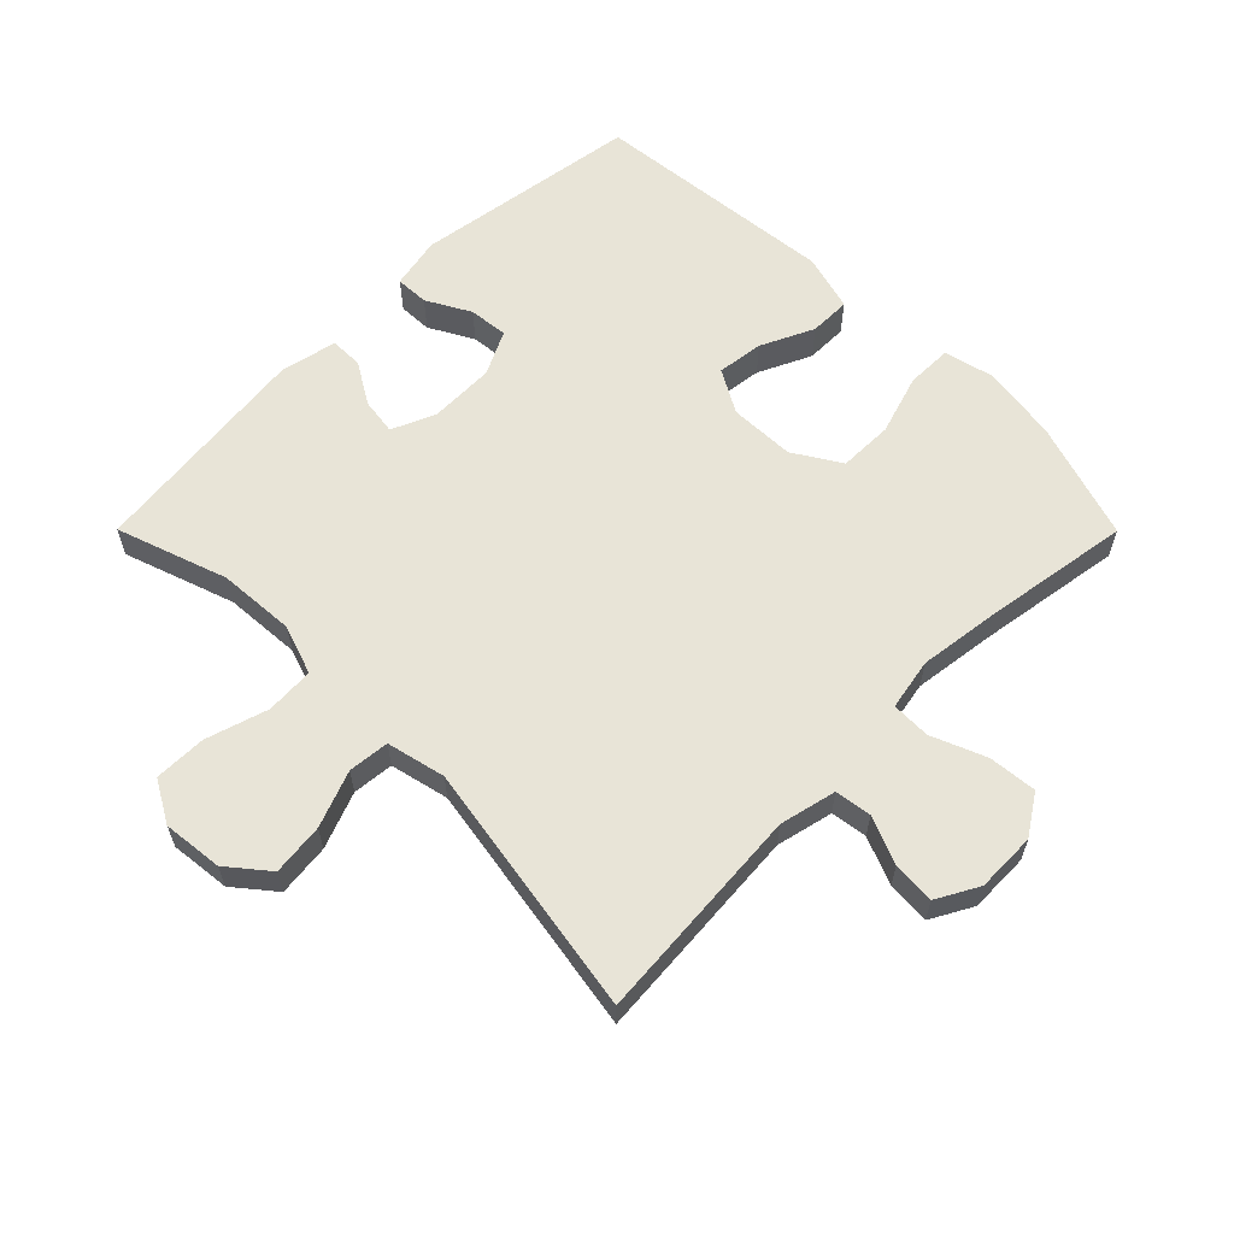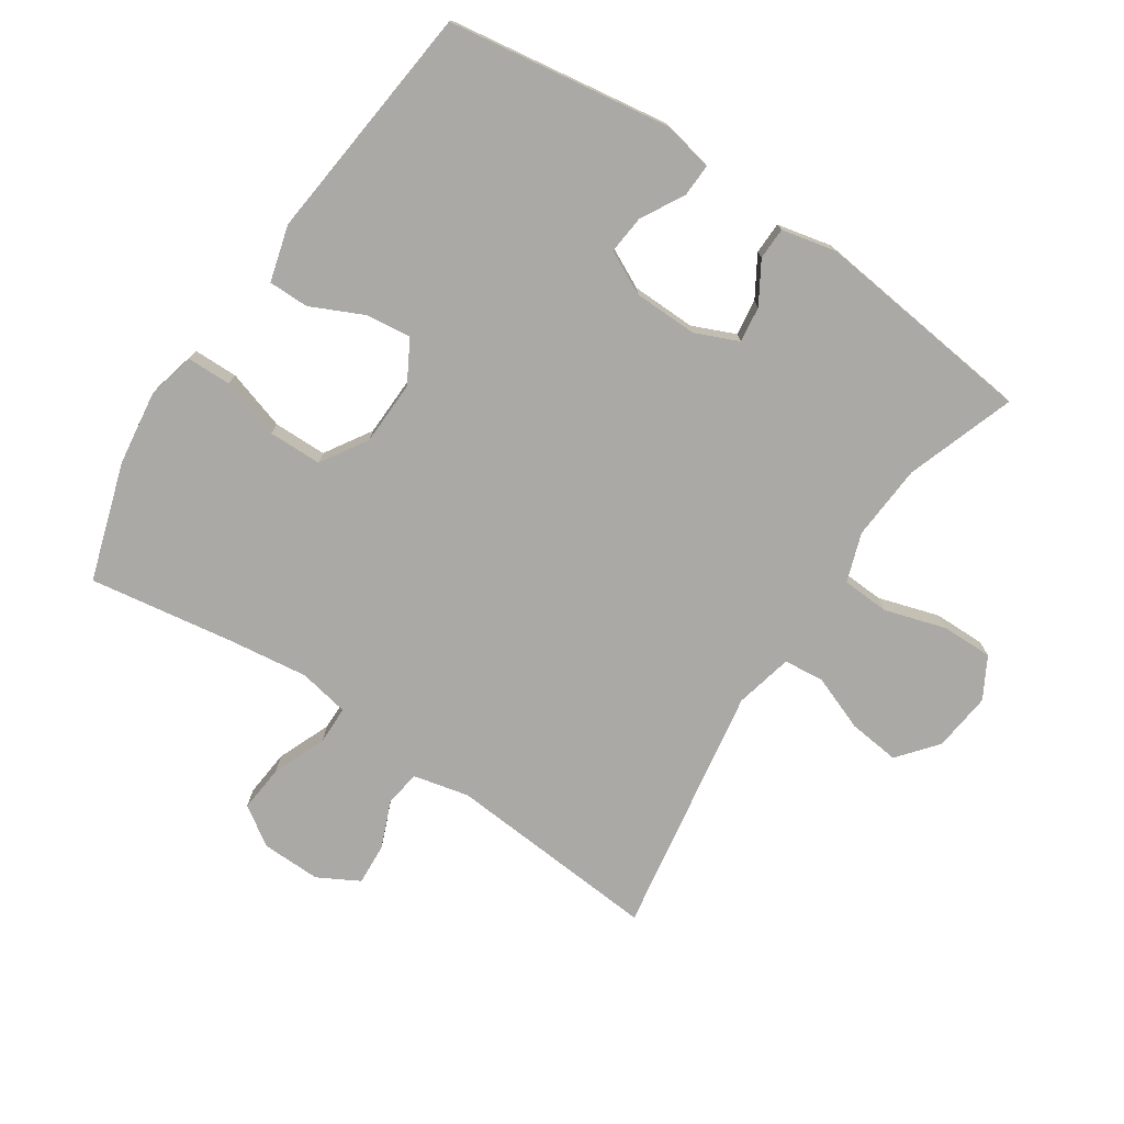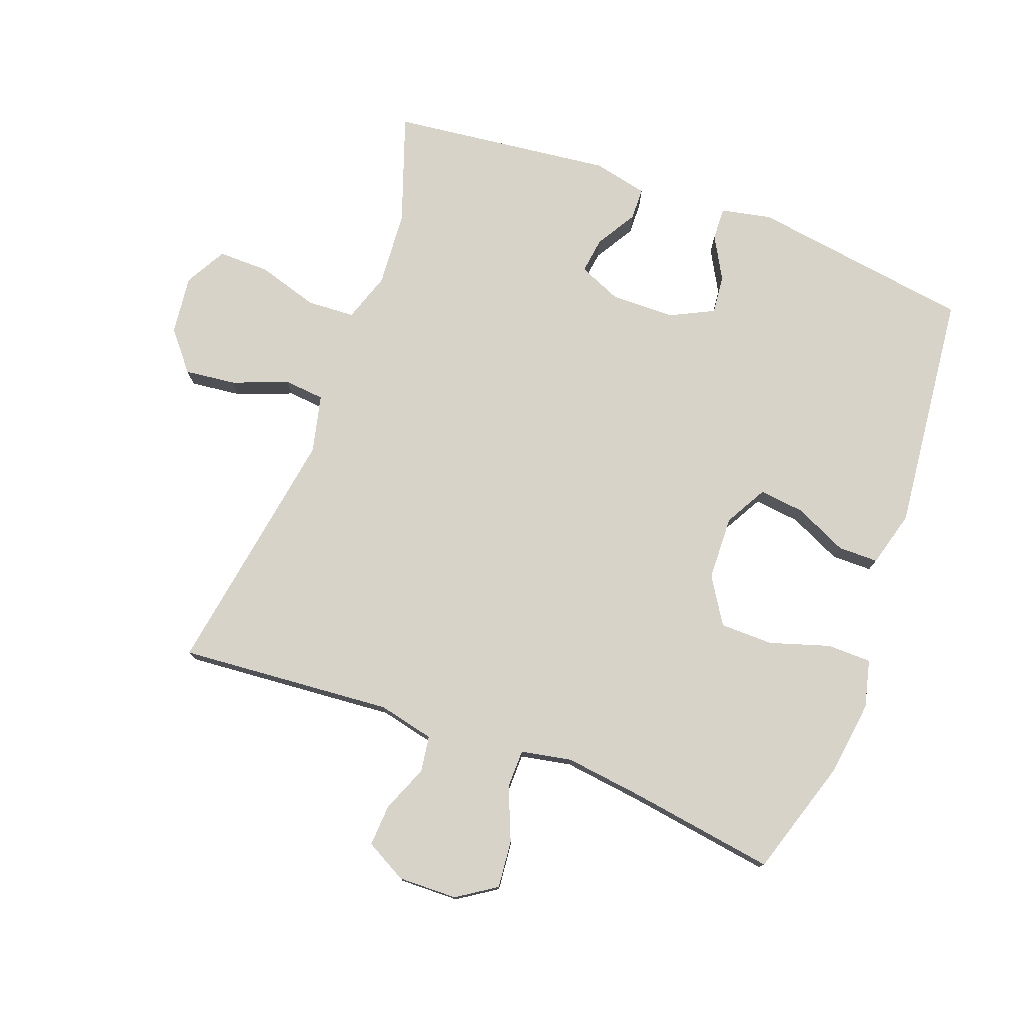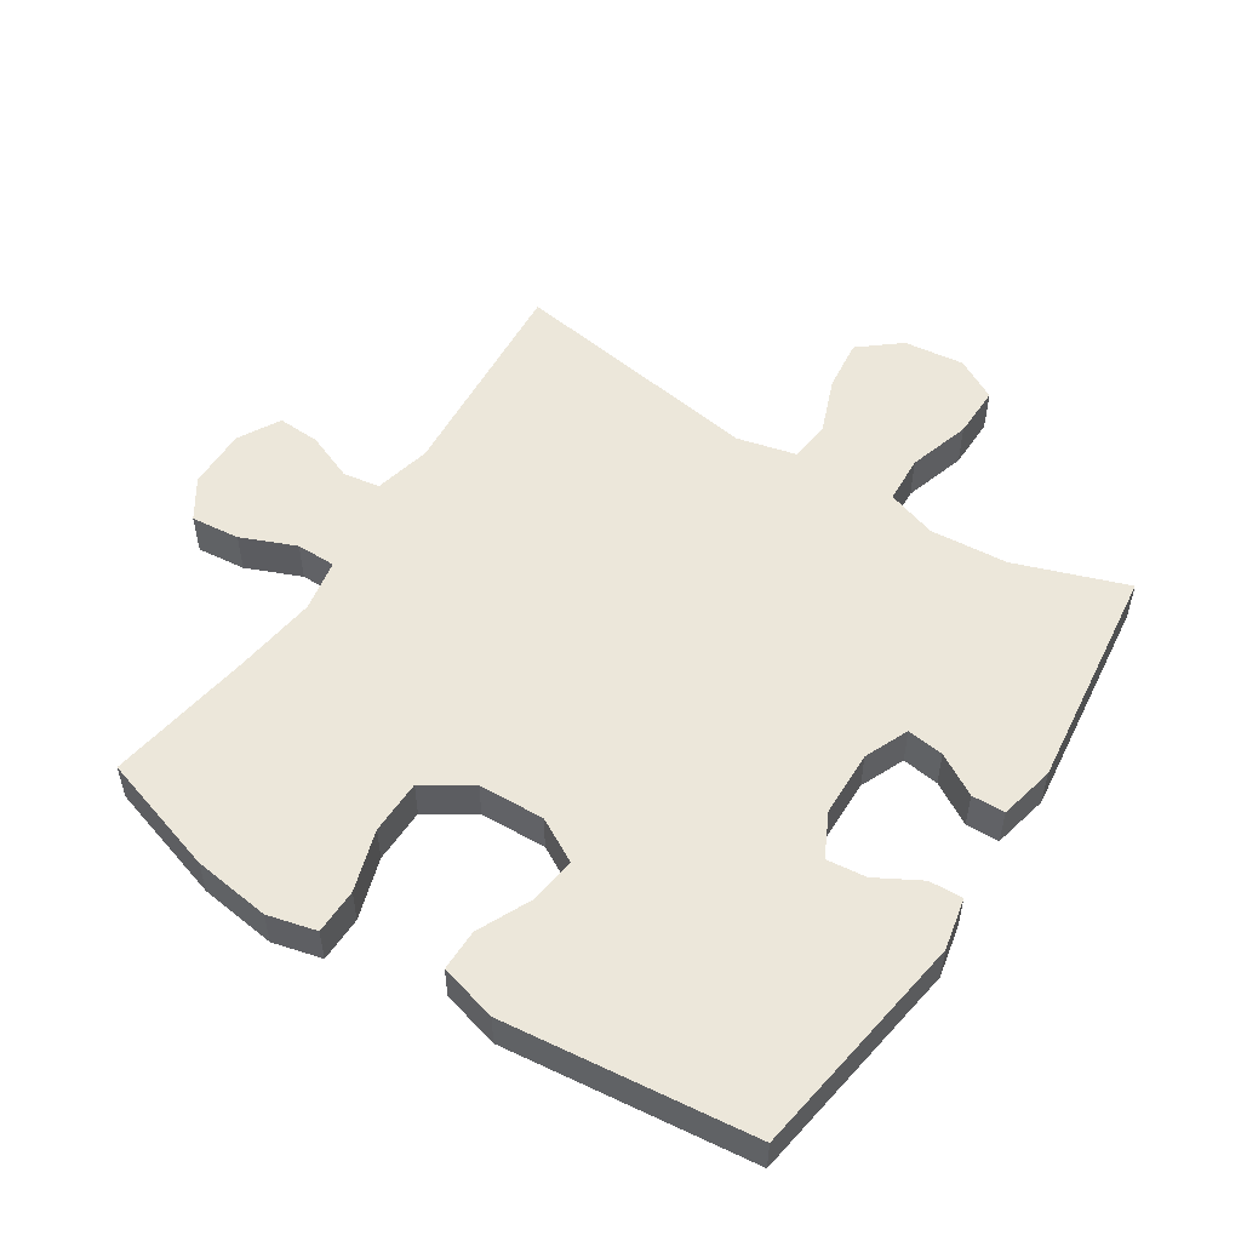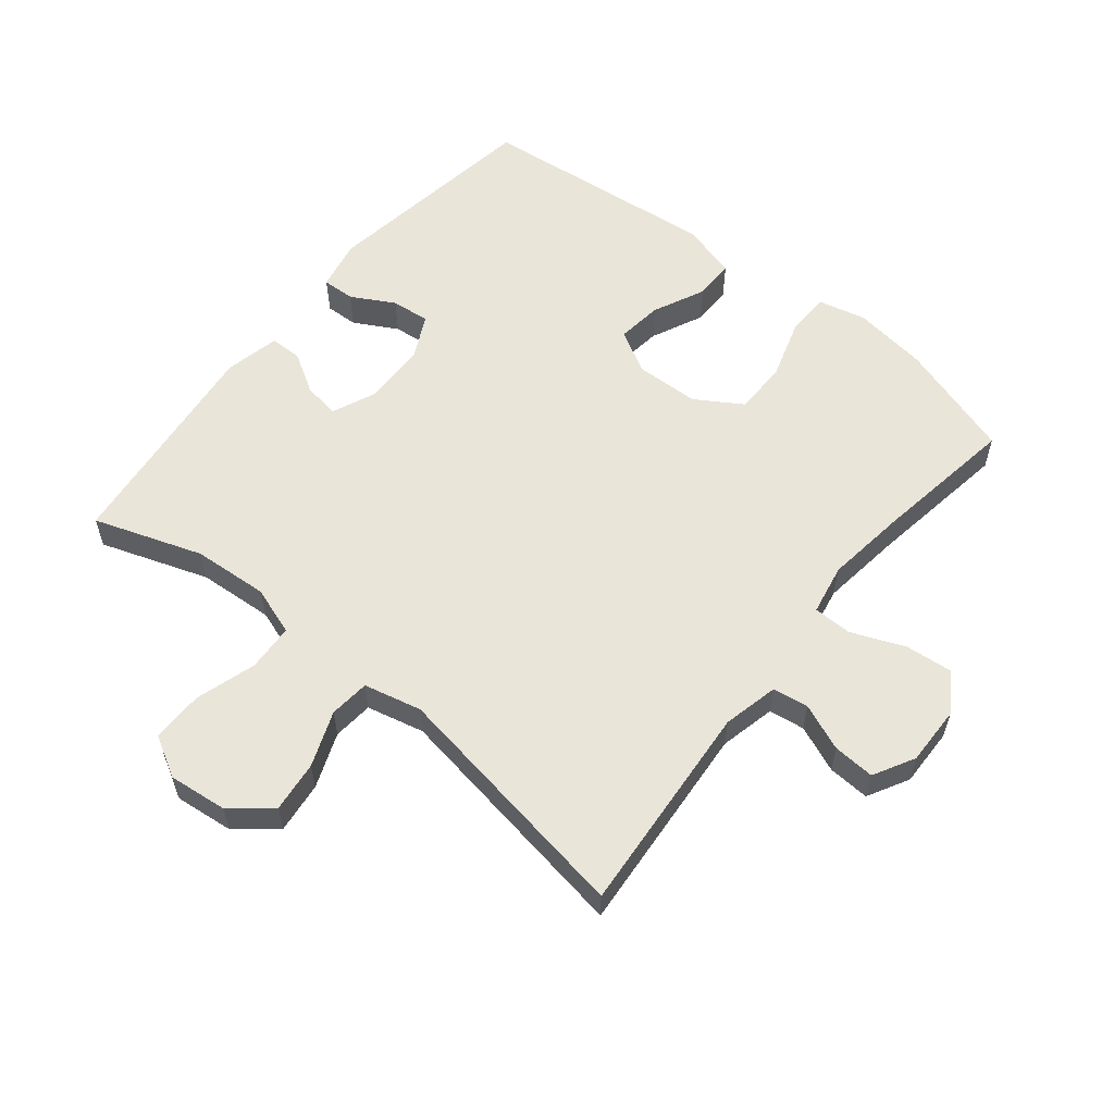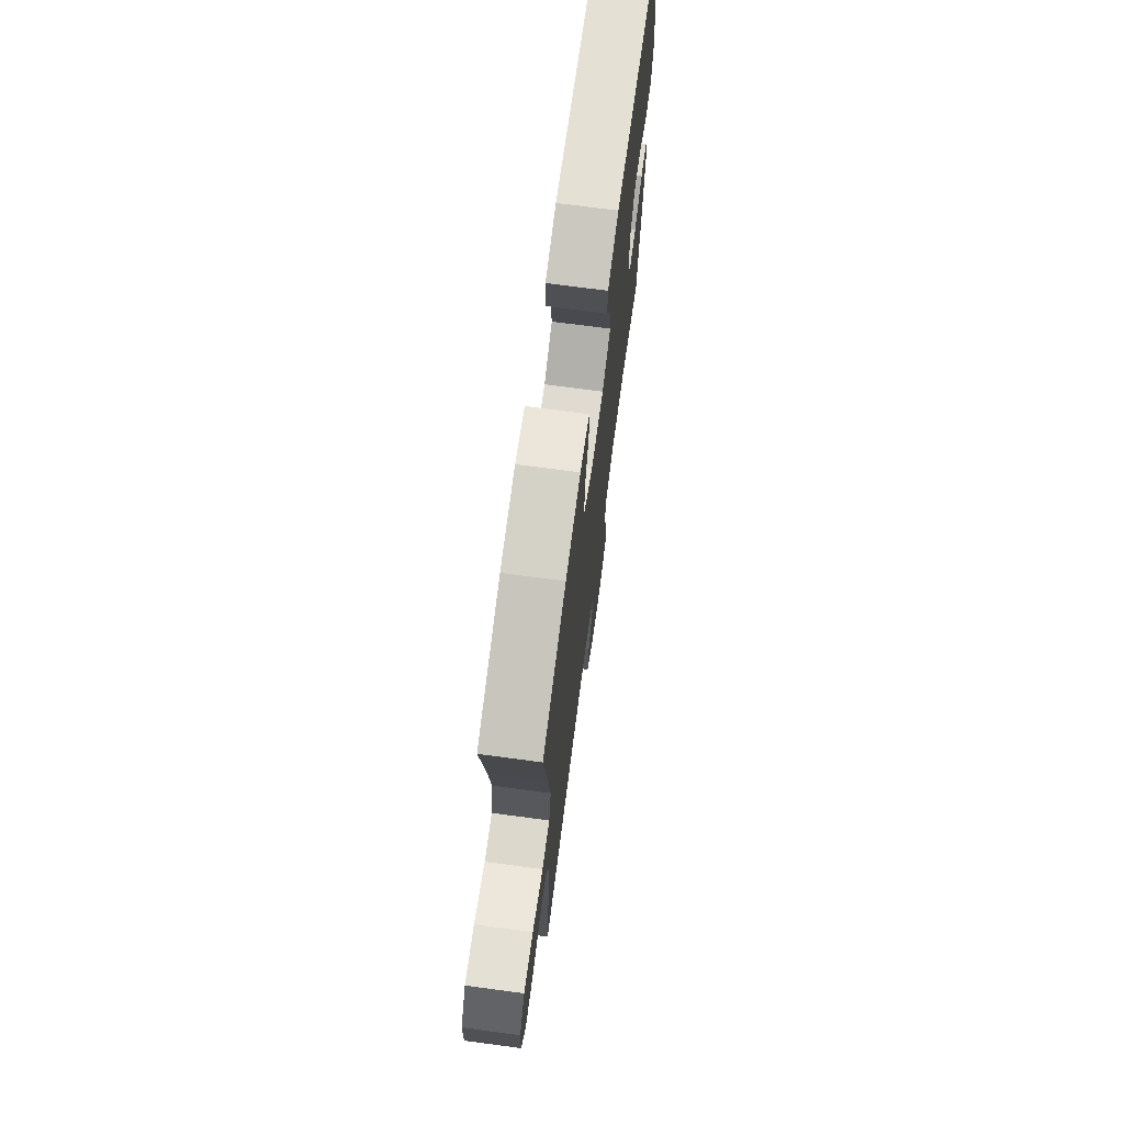
<metadata>
{"format":"obj","ext":"obj","renderer":"f3d","projection":"perspective","resolution":1024,"background":"white","views":[{"elev":61.3,"azim":-134.9,"up":"+Y"},{"elev":-75.4,"azim":56.3,"up":"+Y"},{"elev":77.0,"azim":-69.8,"up":"+Y"},{"elev":52.8,"azim":32.6,"up":"+Y"},{"elev":58.2,"azim":-141.1,"up":"+Y"},{"elev":71.7,"azim":-82.4,"up":"+Z"}]}
</metadata>
<code>
v 0.5 0.07 -0.5
v 0.331 0.07 -0.442
v 0.213 0.07 -0.434
v 0.137 0.07 -0.46
v 0.133 0.07 -0.534
v 0.162 0.07 -0.629
v 0.163 0.07 -0.709
v 0.099 0.07 -0.745
v 0.007 0.07 -0.735
v -0.054 0.07 -0.685
v -0.045 0.07 -0.605
v -0.012 0.07 -0.519
v -0.018 0.07 -0.456
v -0.108 0.07 -0.435
v -0.5 0.07 -0.5
v -0.474 0.07 -0.167
v -0.494 0.07 -0.08
v -0.55 0.07 -0.072
v -0.623 0.07 -0.102
v -0.688 0.07 -0.106
v -0.723 0.07 -0.042
v -0.721 0.07 0.05
v -0.681 0.07 0.111
v -0.607 0.07 0.104
v -0.524 0.07 0.07
v -0.464 0.07 0.071
v -0.449 0.07 0.15
v -0.465 0.07 0.274
v -0.5 0.07 0.5
v -0.317 0.07 0.558
v -0.2 0.07 0.574
v -0.126 0.07 0.556
v -0.125 0.07 0.487
v -0.154 0.07 0.394
v -0.153 0.07 0.311
v -0.081 0.07 0.266
v 0.019 0.07 0.263
v 0.085 0.07 0.3
v 0.076 0.07 0.371
v 0.038 0.07 0.452
v 0.038 0.07 0.515
v 0.125 0.07 0.539
v 0.5 0.07 0.5
v 0.552 0.07 0.154
v 0.536 0.07 0.075
v 0.485 0.07 0.077
v 0.418 0.07 0.114
v 0.358 0.07 0.12
v 0.325 0.07 0.053
v 0.323 0.07 -0.047
v 0.352 0.07 -0.114
v 0.408 0.07 -0.106
v 0.471 0.07 -0.068
v 0.521 0.07 -0.069
v 0.54 0.07 -0.154
v 0.5 0 -0.5
v 0.331 0 -0.442
v 0.213 0 -0.434
v 0.137 0 -0.46
v 0.133 0 -0.534
v 0.162 0 -0.629
v 0.163 0 -0.709
v 0.099 0 -0.745
v 0.007 0 -0.735
v -0.054 0 -0.685
v -0.045 0 -0.605
v -0.012 0 -0.519
v -0.018 0 -0.456
v -0.108 0 -0.435
v -0.5 0 -0.5
v -0.474 0 -0.167
v -0.494 0 -0.08
v -0.55 0 -0.072
v -0.623 0 -0.102
v -0.688 0 -0.106
v -0.723 0 -0.042
v -0.721 0 0.05
v -0.681 0 0.111
v -0.607 0 0.104
v -0.524 0 0.07
v -0.464 0 0.071
v -0.449 0 0.15
v -0.465 0 0.274
v -0.5 0 0.5
v -0.317 0 0.558
v -0.2 0 0.574
v -0.126 0 0.556
v -0.125 0 0.487
v -0.154 0 0.394
v -0.153 0 0.311
v -0.081 0 0.266
v 0.019 0 0.263
v 0.085 0 0.3
v 0.076 0 0.371
v 0.038 0 0.452
v 0.038 0 0.515
v 0.125 0 0.539
v 0.5 0 0.5
v 0.552 0 0.154
v 0.536 0 0.075
v 0.485 0 0.077
v 0.418 0 0.114
v 0.358 0 0.12
v 0.325 0 0.053
v 0.323 0 -0.047
v 0.352 0 -0.114
v 0.408 0 -0.106
v 0.471 0 -0.068
v 0.521 0 -0.069
v 0.54 0 -0.154
f 55 1 2
f 54 55 2
f 53 54 2
f 52 53 2
f 51 52 2 3
f 50 51 3 4
f 49 50 4
f 45 46 47
f 44 45 47
f 43 44 47
f 42 43 47
f 41 42 47
f 40 41 47
f 39 40 47
f 38 39 47 48
f 37 38 48 49
f 32 33 34
f 31 32 34
f 30 31 34
f 29 30 34
f 28 29 34
f 27 28 34 35
f 26 27 35 36
f 23 24 25
f 22 23 25
f 21 22 25
f 20 21 25
f 19 20 25
f 18 19 25
f 17 18 25 26
f 37 49 4
f 36 37 4
f 26 36 4
f 17 26 4
f 16 17 4
f 10 11 12
f 9 10 12
f 8 9 12
f 7 8 12
f 6 7 12
f 5 6 12
f 5 12 13
f 4 5 13
f 16 4 13 14
f 14 15 16
f 57 56 110
f 57 110 109
f 57 109 108
f 57 108 107
f 58 57 107 106
f 59 58 106 105
f 59 105 104
f 102 101 100
f 102 100 99
f 102 99 98
f 102 98 97
f 102 97 96
f 102 96 95
f 102 95 94
f 103 102 94 93
f 104 103 93 92
f 89 88 87
f 89 87 86
f 89 86 85
f 89 85 84
f 89 84 83
f 90 89 83 82
f 91 90 82 81
f 80 79 78
f 80 78 77
f 80 77 76
f 80 76 75
f 80 75 74
f 80 74 73
f 81 80 73 72
f 59 104 92
f 59 92 91
f 59 91 81
f 59 81 72
f 59 72 71
f 67 66 65
f 67 65 64
f 67 64 63
f 67 63 62
f 67 62 61
f 67 61 60
f 68 67 60
f 68 60 59
f 69 68 59 71
f 71 70 69
f 1 56 57 2
f 2 57 58 3
f 3 58 59 4
f 4 59 60 5
f 5 60 61 6
f 6 61 62 7
f 7 62 63 8
f 8 63 64 9
f 9 64 65 10
f 10 65 66 11
f 11 66 67 12
f 12 67 68 13
f 13 68 69 14
f 14 69 70 15
f 15 70 71 16
f 16 71 72 17
f 17 72 73 18
f 18 73 74 19
f 19 74 75 20
f 20 75 76 21
f 21 76 77 22
f 22 77 78 23
f 23 78 79 24
f 24 79 80 25
f 25 80 81 26
f 26 81 82 27
f 27 82 83 28
f 28 83 84 29
f 29 84 85 30
f 30 85 86 31
f 31 86 87 32
f 32 87 88 33
f 33 88 89 34
f 34 89 90 35
f 35 90 91 36
f 36 91 92 37
f 37 92 93 38
f 38 93 94 39
f 39 94 95 40
f 40 95 96 41
f 41 96 97 42
f 42 97 98 43
f 43 98 99 44
f 44 99 100 45
f 45 100 101 46
f 46 101 102 47
f 47 102 103 48
f 48 103 104 49
f 49 104 105 50
f 50 105 106 51
f 51 106 107 52
f 52 107 108 53
f 53 108 109 54
f 54 109 110 55
f 55 110 56 1

</code>
